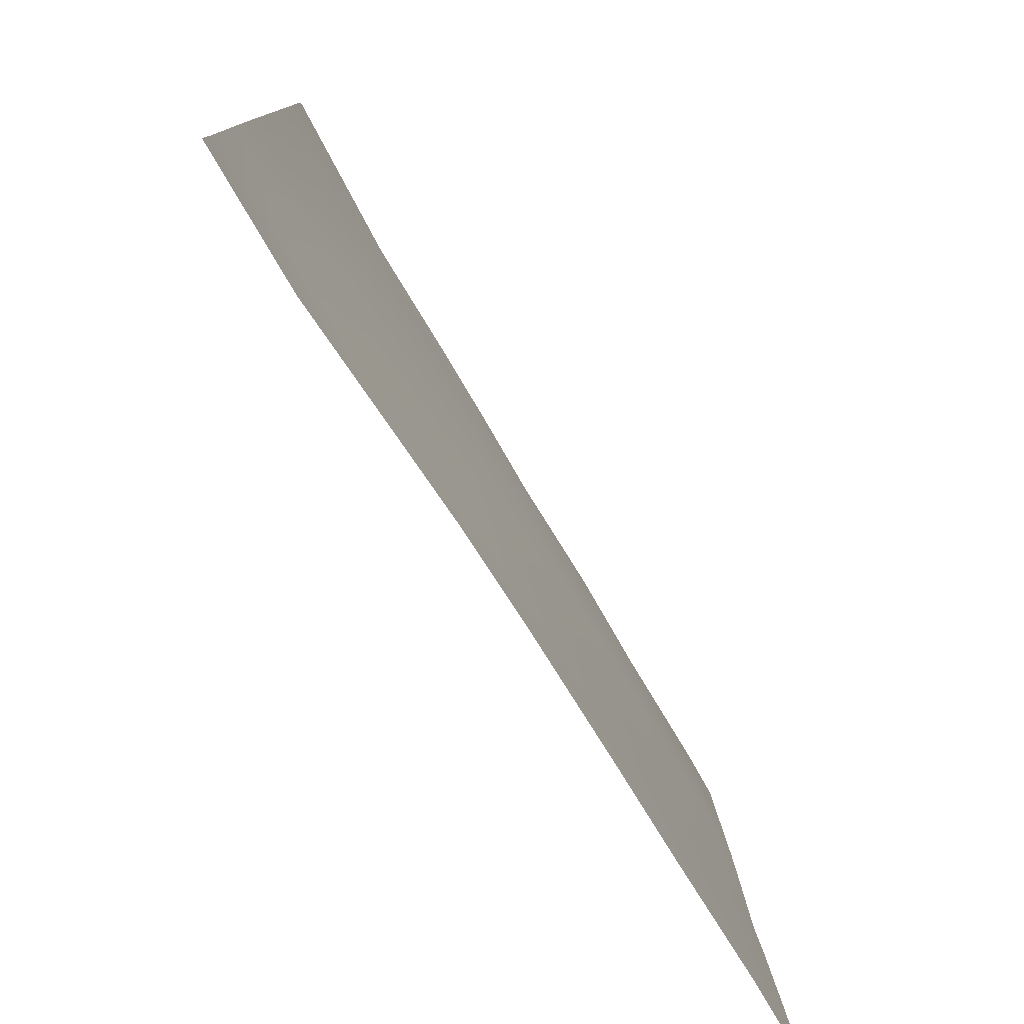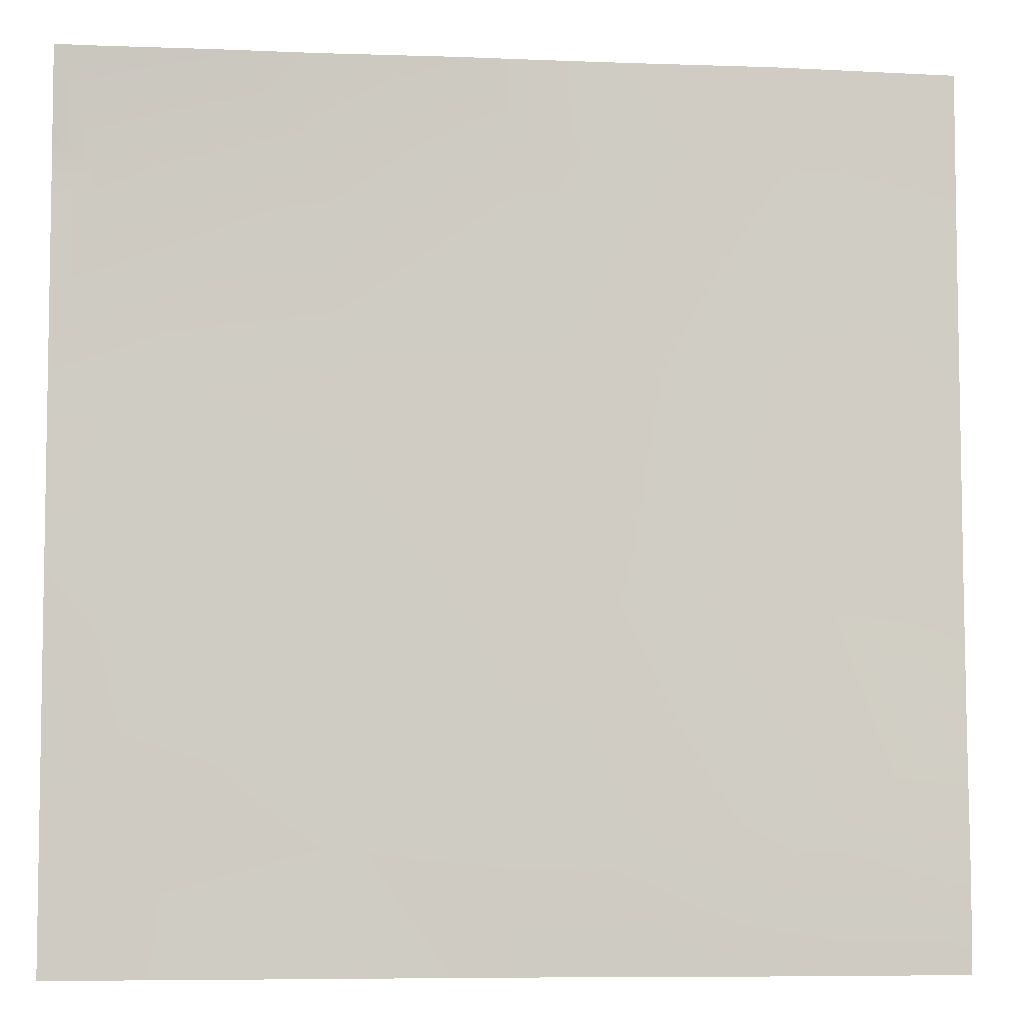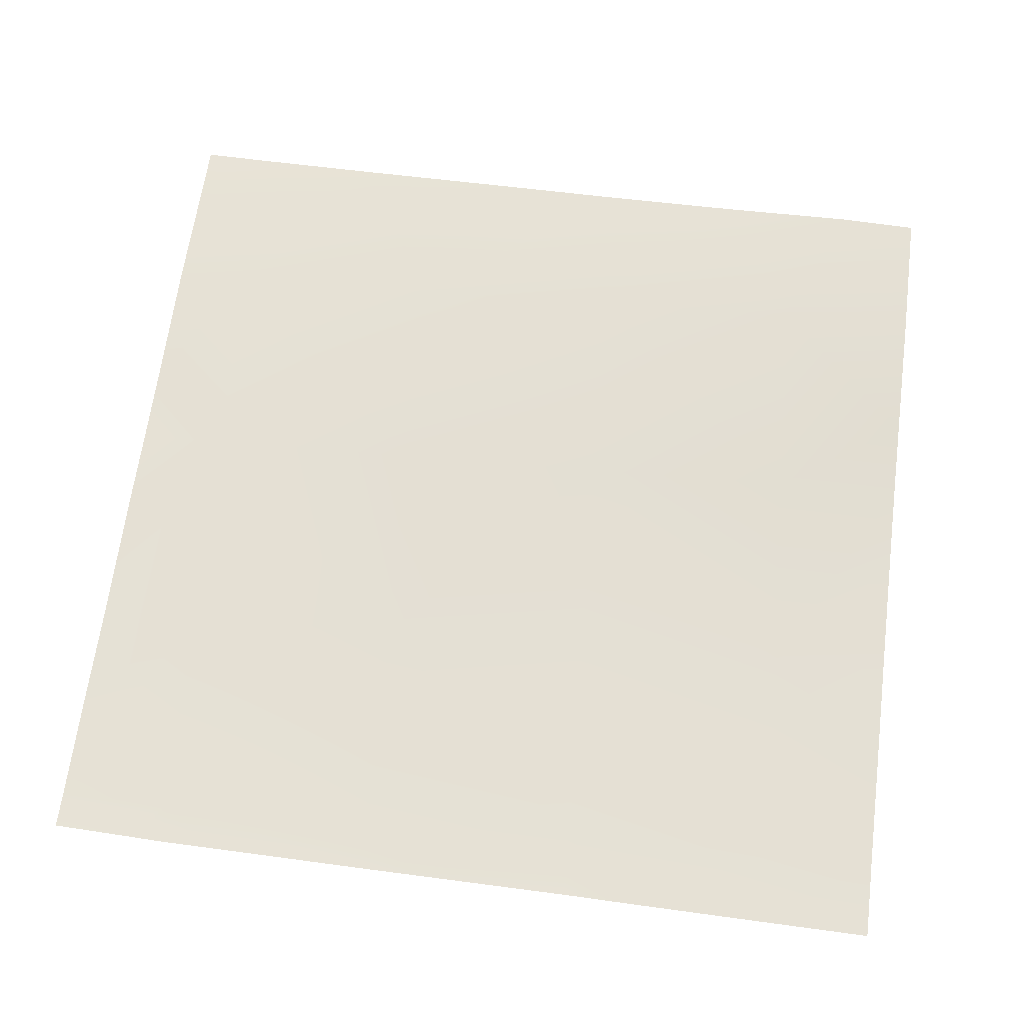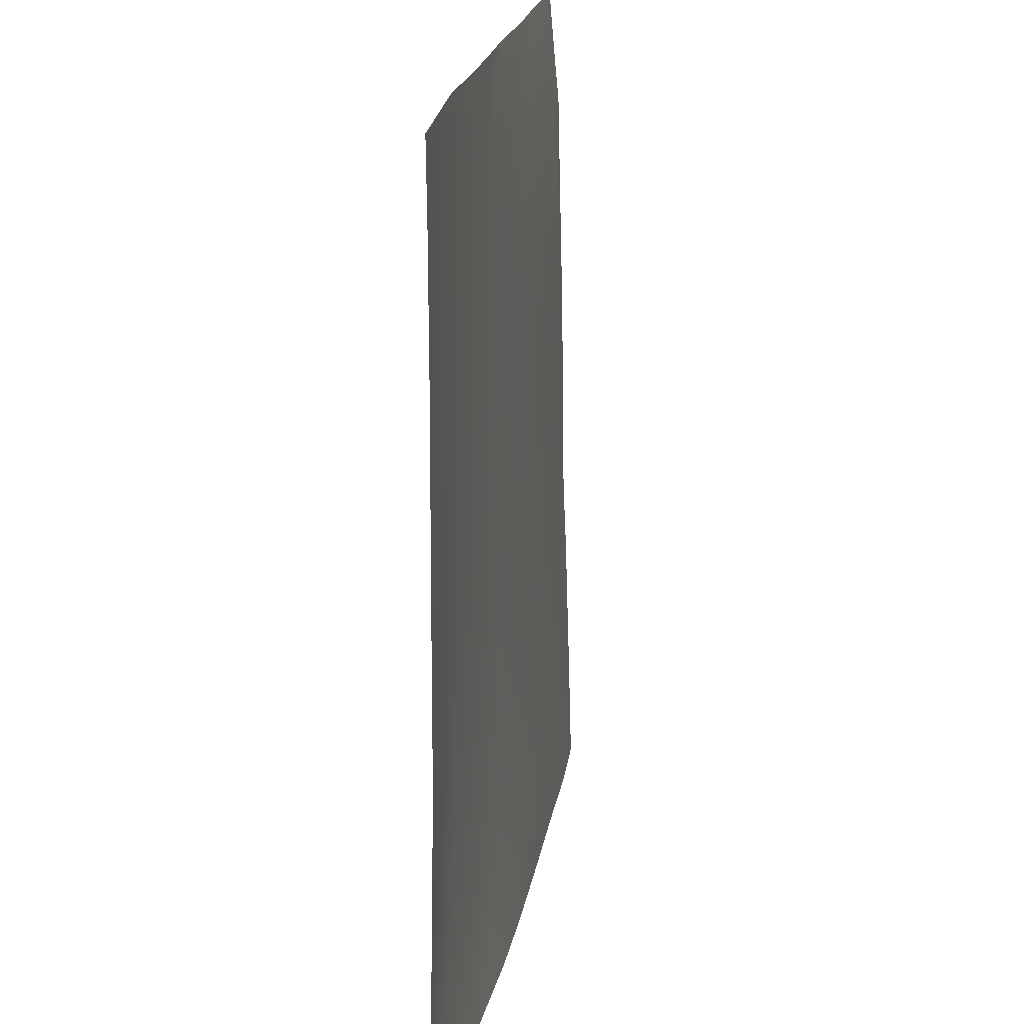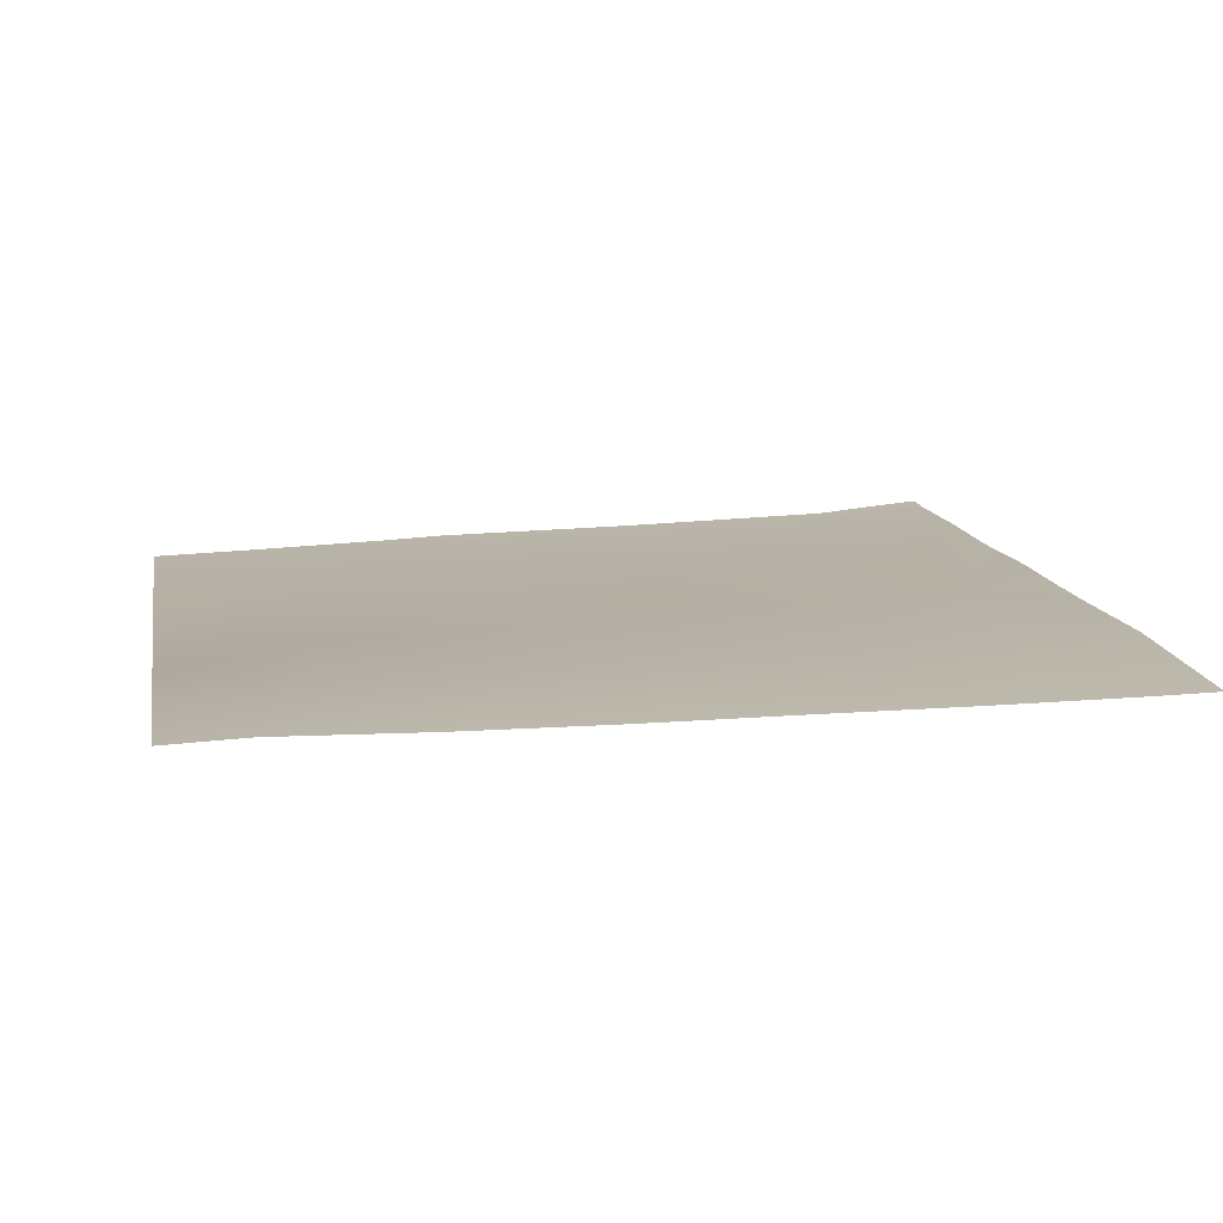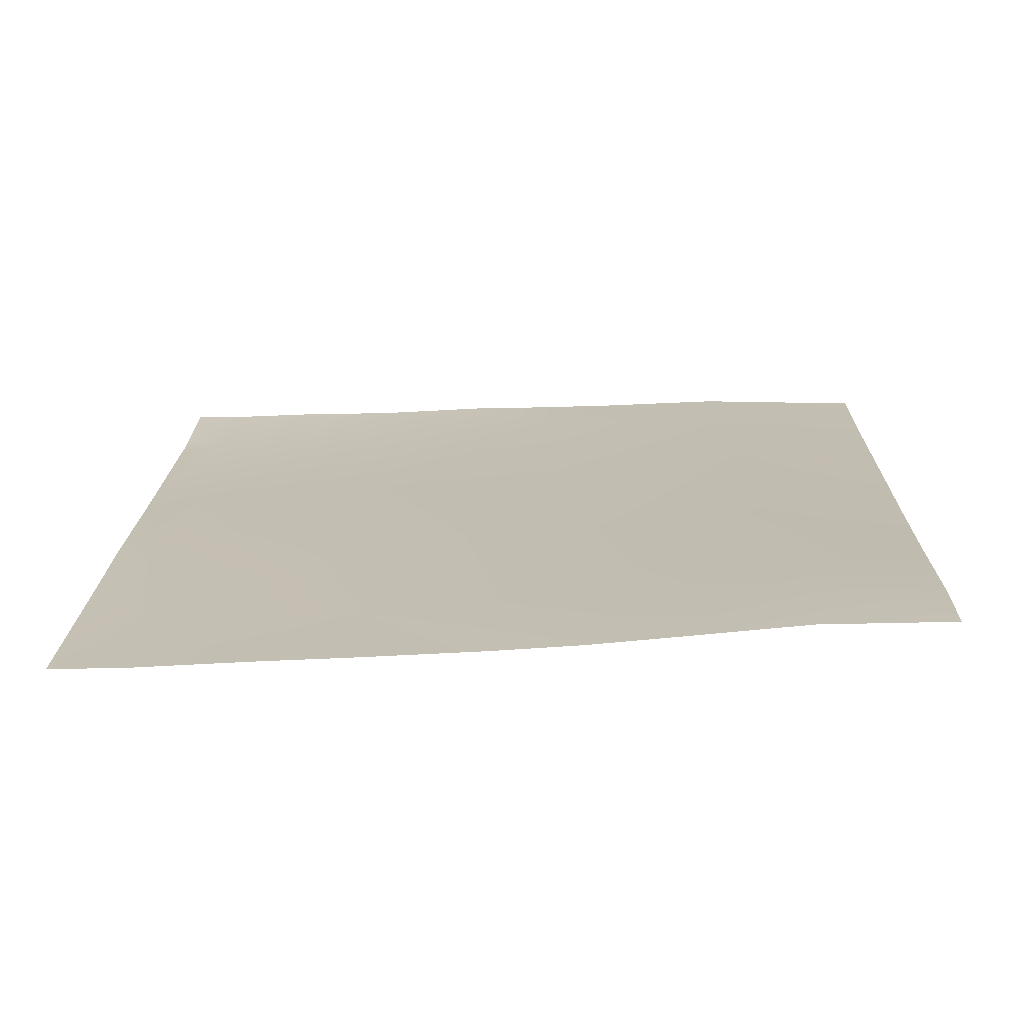
<metadata>
{"format":"obj","ext":"obj","renderer":"f3d","projection":"perspective","resolution":1024,"background":"white","views":[{"elev":-79.1,"azim":-61.4,"up":"+Z"},{"elev":-6.1,"azim":171.2,"up":"+Z"},{"elev":63.0,"azim":97.4,"up":"+Y"},{"elev":18.5,"azim":-84.9,"up":"+Z"},{"elev":14.8,"azim":-100.2,"up":"+Y"},{"elev":16.8,"azim":-178.4,"up":"+Y"}]}
</metadata>
<code>
v -256 4.762 114.5
v -256 4.739 120.7
v -249.9 4.787 117.2
v -256 4.832 104.3
v -250.3 4.797 109.2
v -250.7 4.889 101.3
v -256 4.77 109.5
v -251 4.727 96
v -246 4.194 96
v -249.4 4.81 125.2
v -256 4.751 125.5
v -242.3 4.118 108.8
v -241.9 4.227 116.8
v -249.3 4.845 128
v -256 4.771 127.2
v -256 4.781 128
v -242.7 4.04 100.8
v -244.4 4.598 128
v -241.5 4.403 124.8
v -256 4.976 98.95
v -256 4.881 96
v -235 3.34 96
v -239.7 3.626 96
v -234.8 3.41 100.4
v -227 2.869 96
v -231.2 3.137 96
v -226.8 2.973 100
v -234.3 3.68 108.4
v -226.4 3.211 108
v -243 3.882 96
v -233.9 3.749 116.4
v -233.5 3.904 124.3
v -225.9 3.31 116
v -233.3 4.132 128
v -237.9 4.402 128
v -224 3.056 105.4
v -224 2.883 99.85
v -224 3.246 113.8
v -224 3.167 107.9
v -224 3.279 115.8
v -224 3.436 122.2
v -225.5 3.5 123.9
v -224 3.472 123.8
v -224 3.553 124.7
v -224 3.613 125.3
v -224 2.813 97.31
v -224 2.777 96
v -225.3 3.852 128
v -229.4 4.042 128
v -241.3 4.487 128
v -224 3.848 128
f 1 2 3
f 4 5 6
f 4 7 5
f 8 6 9
f 2 10 3
f 2 11 10
f 3 12 5
f 10 13 3
f 11 14 10
f 11 15 14
f 15 16 14
f 6 5 17
f 7 3 5
f 7 1 3
f 10 18 19
f 10 14 18
f 20 4 6
f 21 6 8
f 21 20 6
f 22 23 24
f 25 26 27
f 12 17 5
f 17 12 24
f 27 24 28
f 26 24 27
f 26 22 24
f 27 28 29
f 28 24 12
f 24 30 17
f 24 23 30
f 28 12 31
f 19 13 10
f 13 19 31
f 31 32 33
f 13 31 12
f 31 33 29
f 32 31 19
f 29 28 31
f 34 19 35
f 34 32 19
f 36 27 29
f 36 37 27
f 13 12 3
f 38 29 33
f 38 39 29
f 36 29 39
f 38 33 40
f 41 42 43
f 42 40 33
f 42 41 40
f 44 42 45
f 44 43 42
f 42 33 32
f 37 25 27
f 37 46 25
f 46 47 25
f 48 32 49
f 48 42 32
f 35 19 50
f 51 42 48
f 51 45 42
f 49 32 34
f 50 19 18
f 17 9 6
f 17 30 9

</code>
